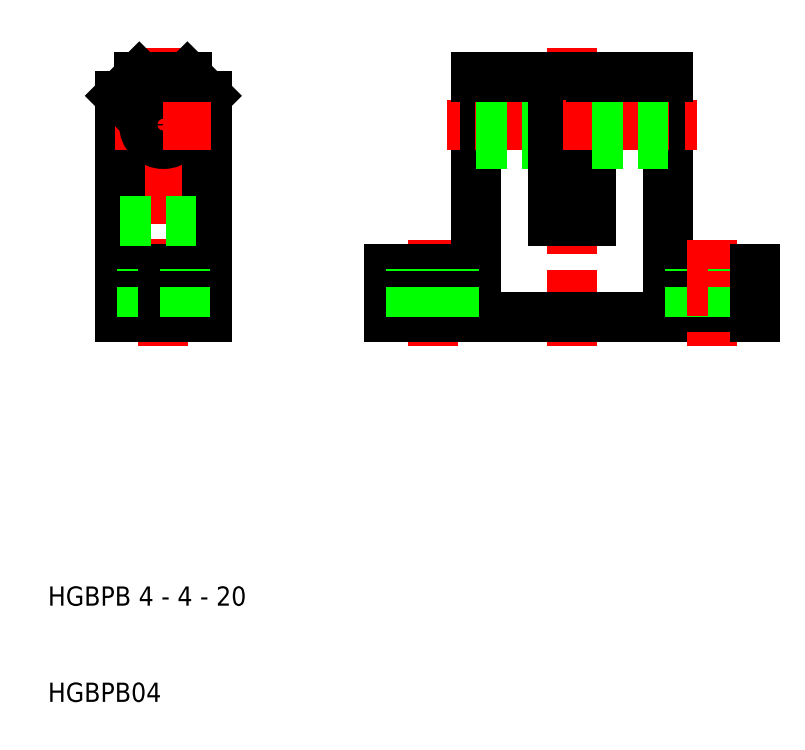
<metadata>
{"format":"dxf","ext":"dxf","renderer":"ezdxf+matplotlib","layout":"modelspace","background":"white","min_lineweight":24,"dpi":150}
</metadata>
<code>
0
SECTION
2
ENTITIES
0
LINE
8
0
10
83.5
20
55
30
0
11
74.5
21
55
31
0
0
LINE
8
0
10
64.5
20
50
30
0
11
83.5
21
50
31
0
0
LINE
8
CENTER
10
22
20
47
30
0
11
22
21
78
31
0
0
LINE
8
CENTER
10
64.5
20
47
30
0
11
64.5
21
78
31
0
0
LINE
8
CENTER
10
50
20
58
30
0
11
50
21
47
31
0
0
LINE
8
0
10
54.5
20
55
30
0
11
54.5
21
75
31
0
0
LINE
8
0
10
74.5
20
55
30
0
11
74.5
21
75
31
0
0
LINE
8
0
10
17.5
20
50
30
0
11
17.5
21
73
31
0
0
LINE
8
0
10
26.5
20
50
30
0
11
26.5
21
73
31
0
0
TEXT
8
0
10
10
20
10
30
0
40
2
1
HGBPB04
0
TEXT
8
0
10
10
20
20
30
0
40
2
1
HGBPB 4 - 4 - 20
0
LINE
8
0
10
64.5
20
50
30
0
11
45.5
21
50
31
0
0
LINE
8
0
10
45.5
20
55
30
0
11
54.5
21
55
31
0
0
LINE
8
0
10
17.5
20
55
30
0
11
22
21
55
31
0
0
LINE
8
0
10
22
20
50
30
0
11
17.5
21
50
31
0
0
LINE
8
0
10
19.75
20
50
30
0
11
19.75
21
55
31
0
0
LINE
8
0
10
26.5
20
55
30
0
11
22
21
55
31
0
0
LINE
8
0
10
22
20
50
30
0
11
26.5
21
50
31
0
0
LINE
8
0
10
24.25
20
50
30
0
11
24.25
21
55
31
0
0
LINE
8
0
10
45.5
20
50
30
0
11
45.5
21
55
31
0
0
LINE
8
0
10
47.75
20
50
30
0
11
47.75
21
55
31
0
0
LINE
8
0
10
52.25
20
50
30
0
11
52.25
21
55
31
0
0
LINE
8
0
10
76.75
20
50
30
0
11
76.75
21
55
31
0
0
LINE
8
0
10
17.5
20
60
30
0
11
26.5
21
60
31
0
0
LINE
8
CENTER
10
17
20
70
30
0
11
22
21
70
31
0
0
LINE
8
0
10
19.5
20
75
30
0
11
22
21
75
31
0
0
CIRCLE
8
0
10
22
20
70
30
0
40
2
0
LINE
8
0
10
17.5
20
73
30
0
11
19.5
21
75
31
0
0
LINE
8
0
10
26.5
20
73
30
0
11
24.5
21
75
31
0
0
LINE
8
CENTER
10
27
20
70
30
0
11
22
21
70
31
0
0
LINE
8
0
10
24.5
20
75
30
0
11
22
21
75
31
0
0
LINE
8
CENTER
10
65.5
20
70
30
0
11
51.5
21
70
31
0
0
LINE
8
0
10
54.5
20
68
30
0
11
62.5
21
68
31
0
0
LINE
8
0
10
54.5
20
72
30
0
11
62.5
21
72
31
0
0
LINE
8
0
10
54.5
20
75
30
0
11
62.5
21
75
31
0
0
LINE
8
0
10
62.5
20
75
30
0
11
62.5
21
60
31
0
0
LINE
8
0
10
66.5
20
75
30
0
11
66.5
21
60
31
0
0
LINE
8
0
10
66.5
20
60
30
0
11
64.5
21
60
31
0
0
LINE
8
0
10
62.5
20
60
30
0
11
64.5
21
60
31
0
0
LINE
8
CENTER
10
63.5
20
70
30
0
11
77.5
21
70
31
0
0
LINE
8
0
10
74.5
20
72
30
0
11
66.5
21
72
31
0
0
LINE
8
0
10
74.5
20
68
30
0
11
66.5
21
68
31
0
0
LINE
8
0
10
74.5
20
75
30
0
11
66.5
21
75
31
0
0
LINE
8
CENTER
10
79
20
58
30
0
11
79
21
47
31
0
0
LINE
8
0
10
81.25
20
50
30
0
11
81.25
21
55
31
0
0
LINE
8
0
10
83.5
20
50
30
0
11
83.5
21
55
31
0
0
ENDSEC
0
EOF

</code>
